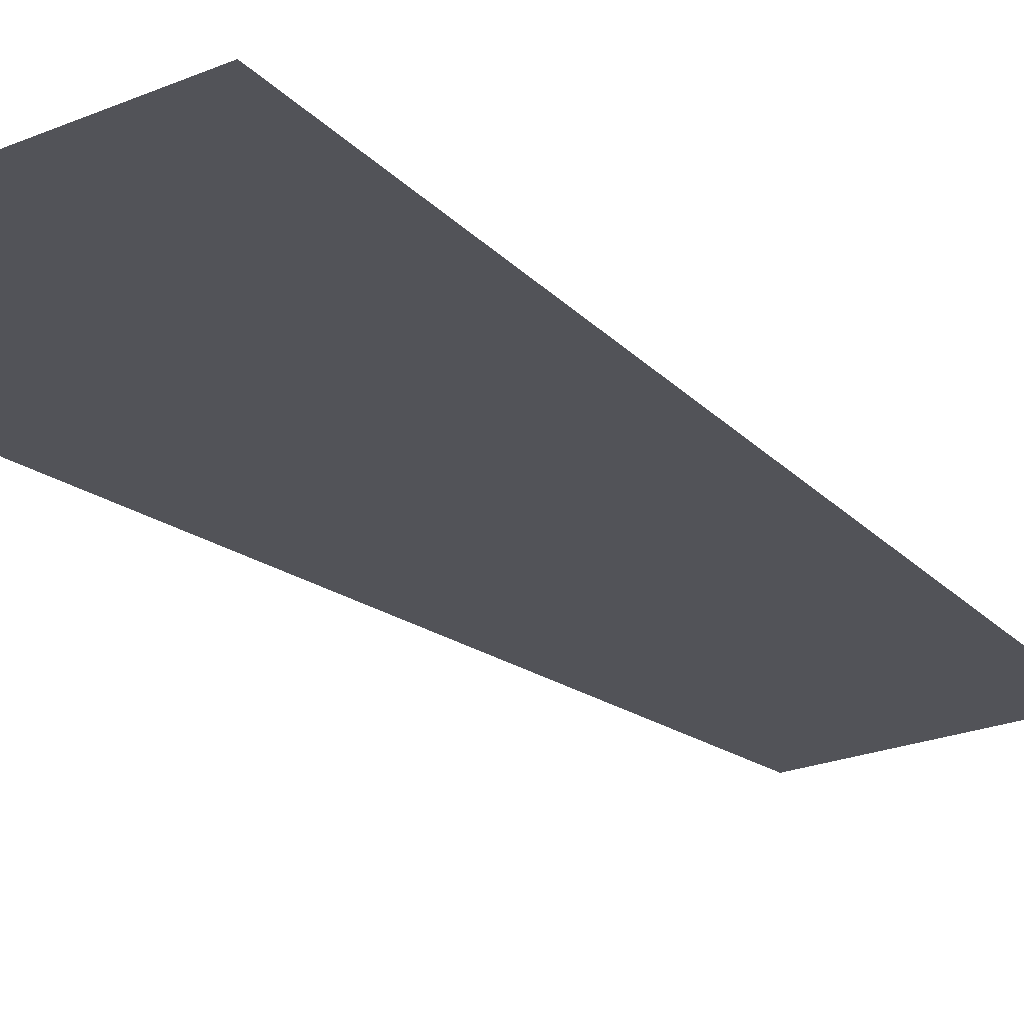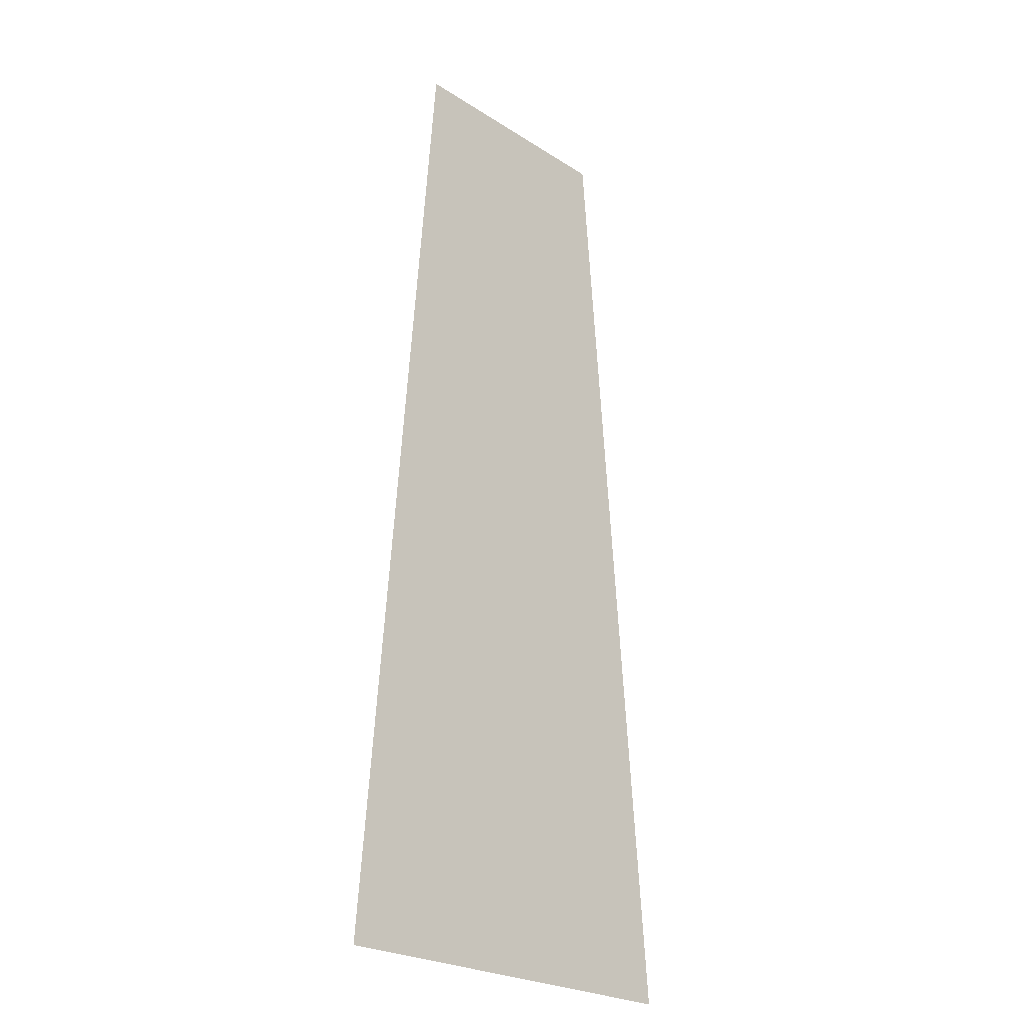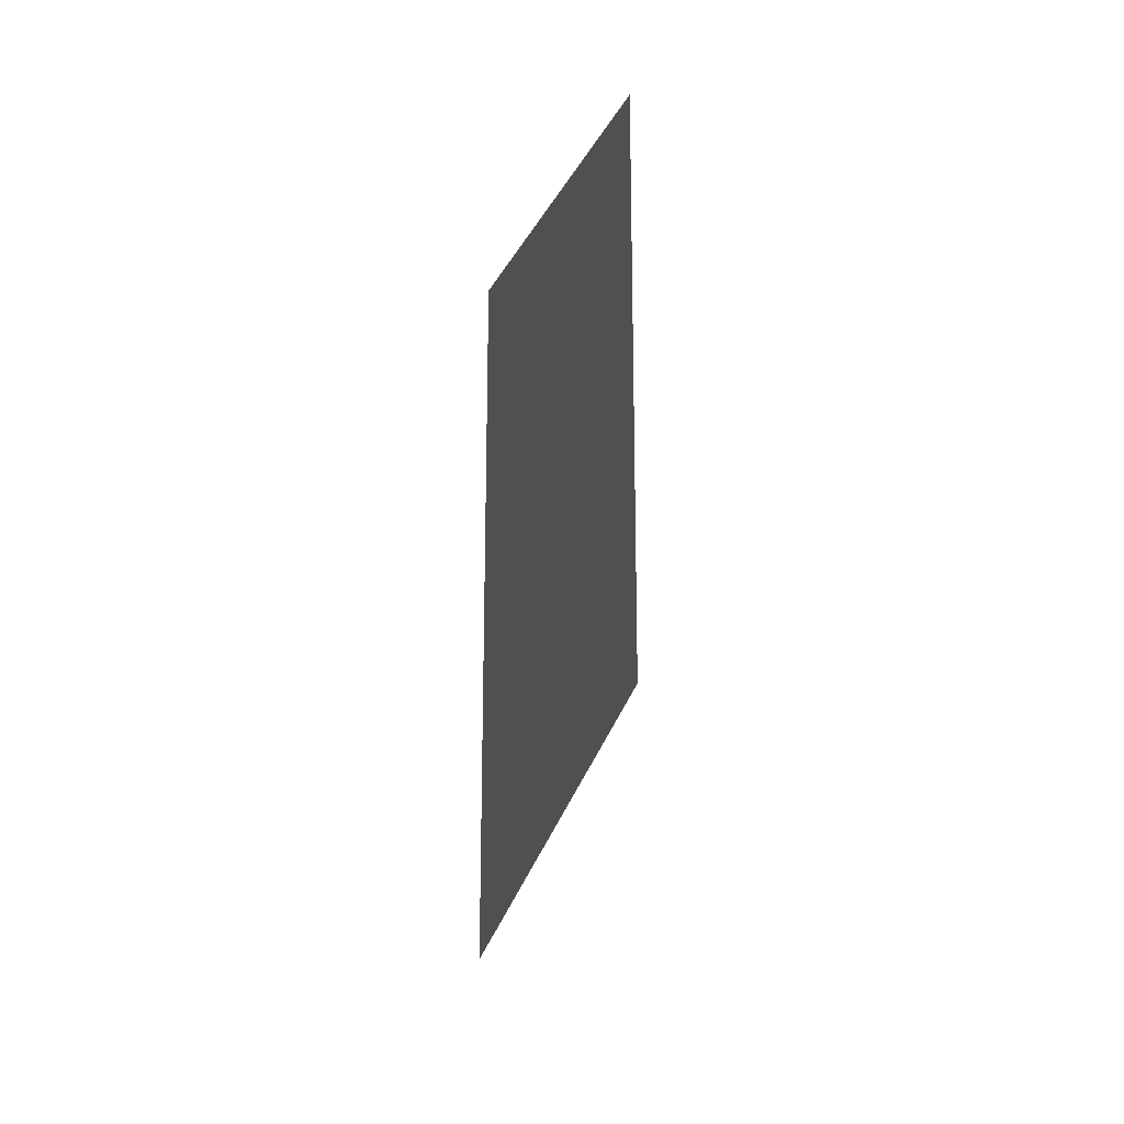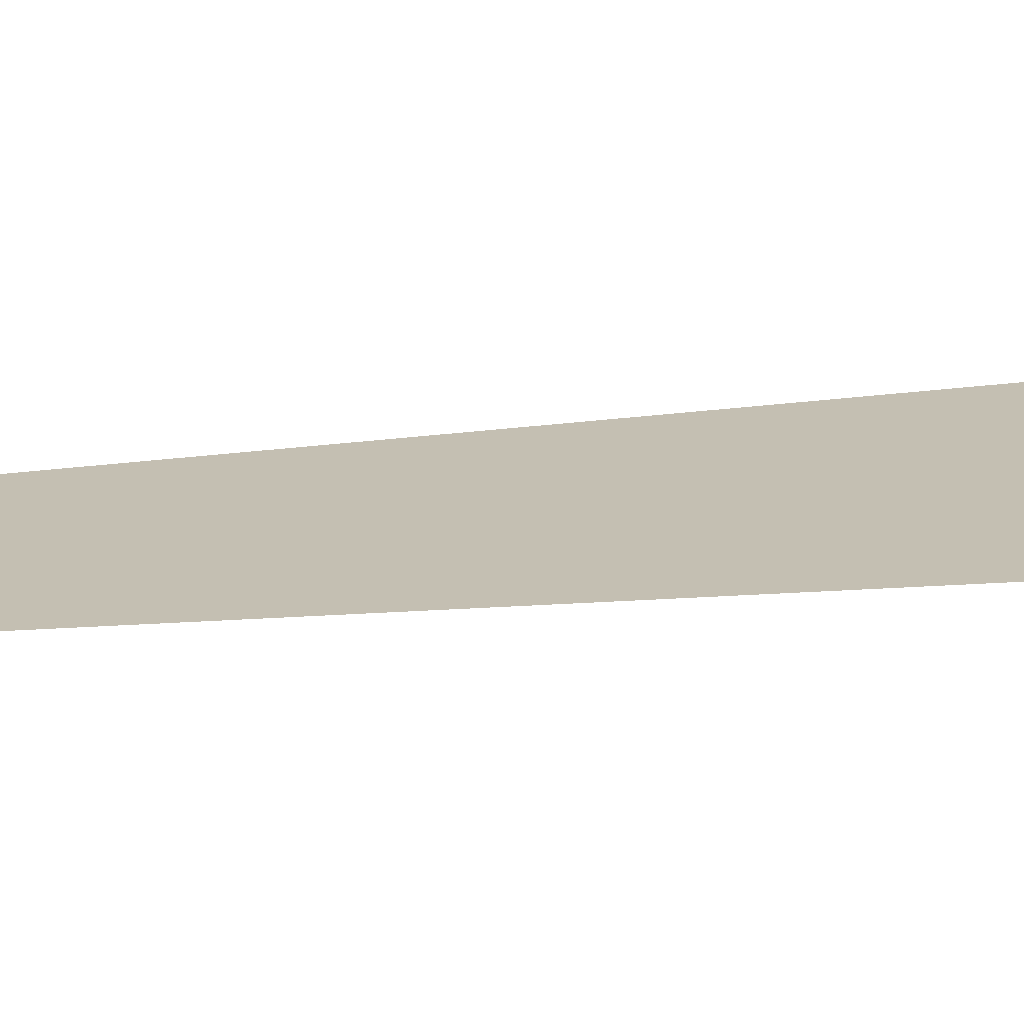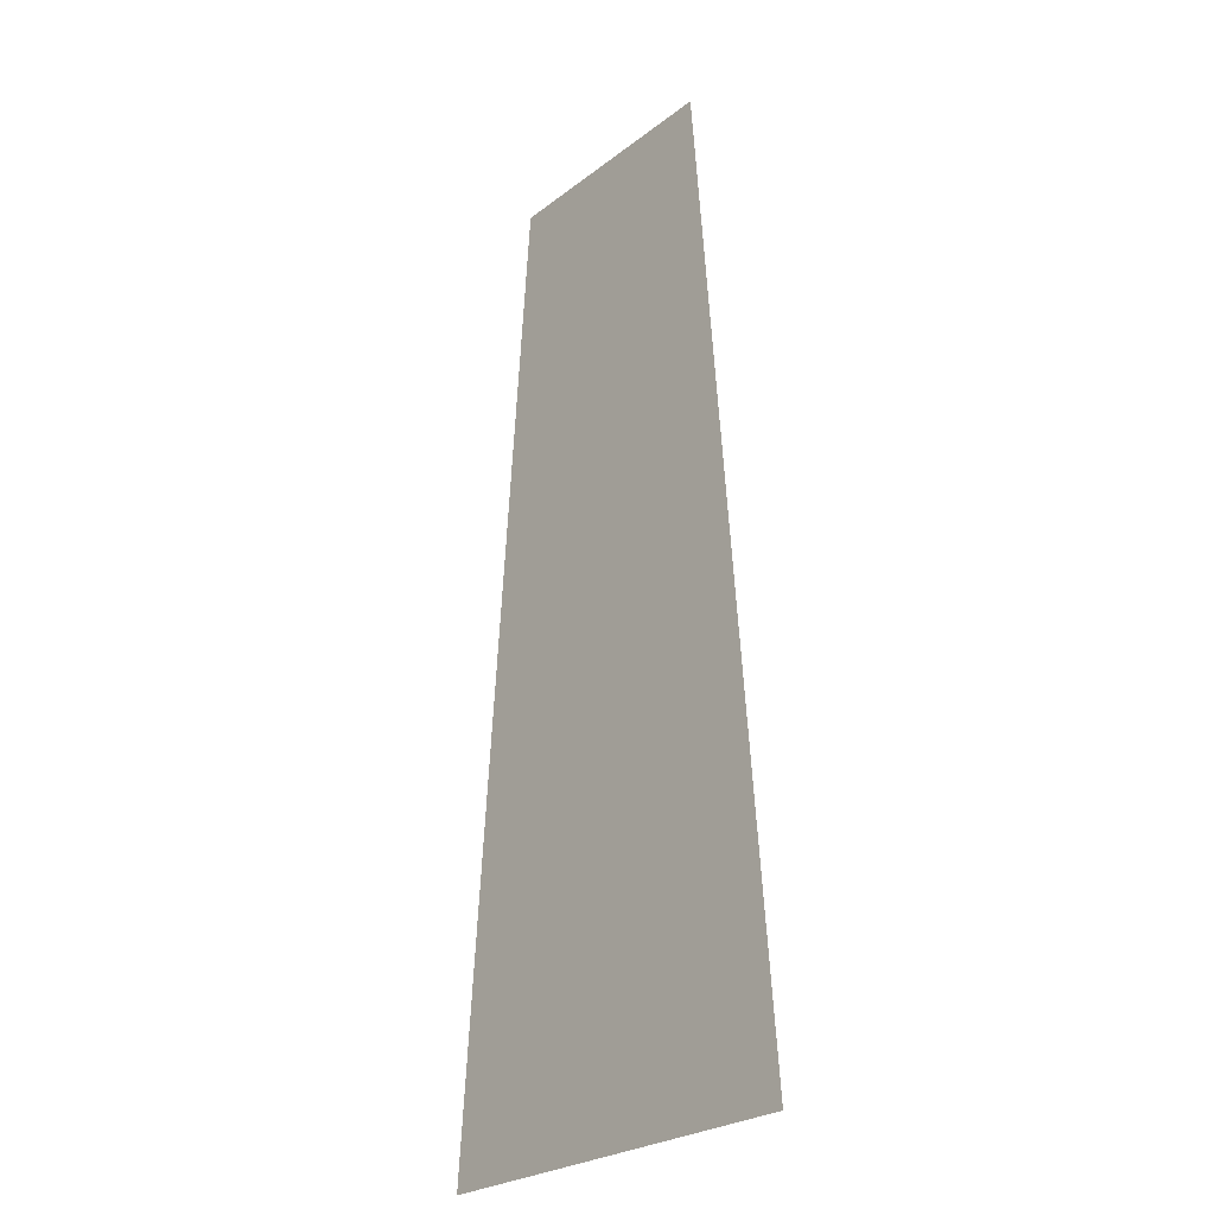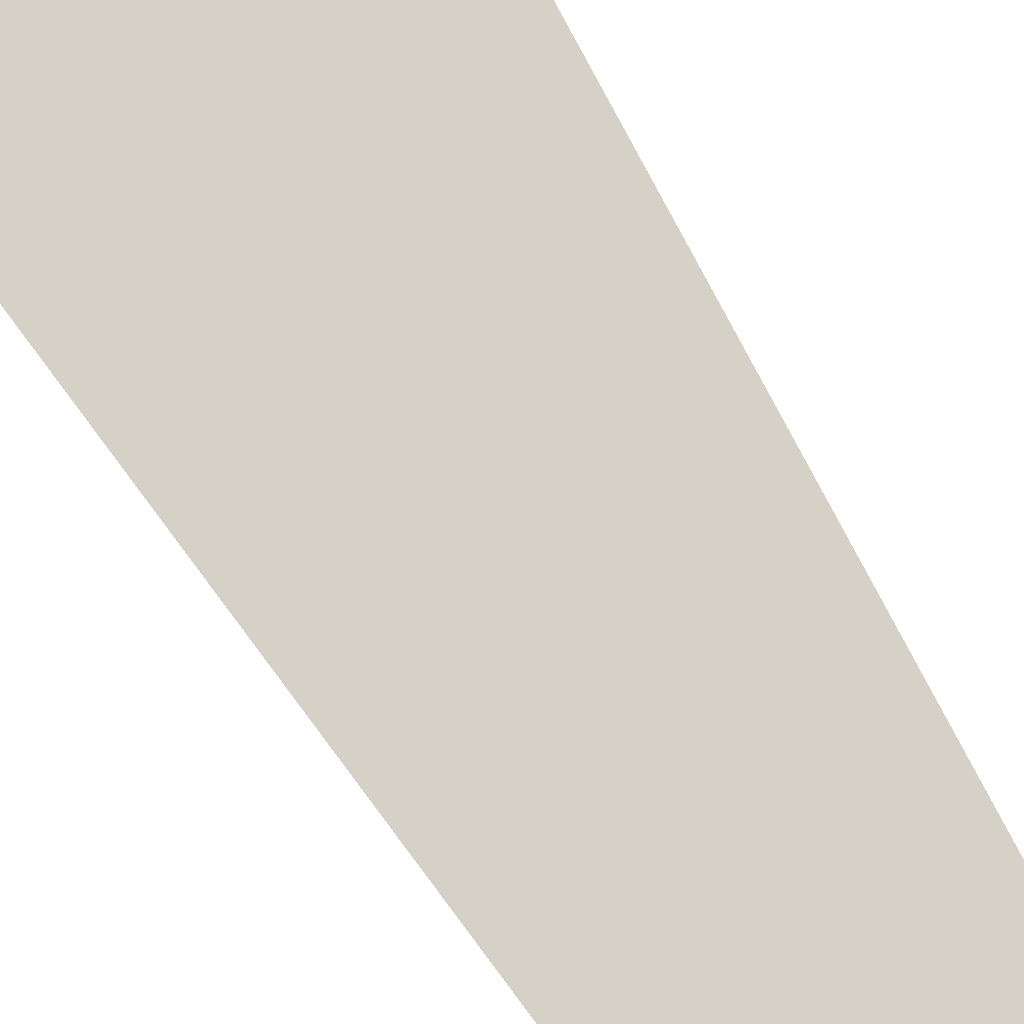
<metadata>
{"format":"obj","ext":"obj","renderer":"f3d","projection":"perspective","resolution":1024,"background":"white","views":[{"elev":-22.6,"azim":-144.3,"up":"+Y"},{"elev":-24.4,"azim":133.8,"up":"+Z"},{"elev":53.3,"azim":116.6,"up":"+Z"},{"elev":17.6,"azim":76.9,"up":"+Y"},{"elev":-25.7,"azim":50.2,"up":"+Z"},{"elev":79.3,"azim":-32.2,"up":"+Y"}]}
</metadata>
<code>
o mesh105/mesh105-geometry#mesh105-geometry
v -0.5003 -0.1202 -0.01087
v -0.5019 -0.1202 -0.005929
v -0.5023 -0.1202 -0.01087
v -0.5007 -0.1202 -0.005929
f 1 2 3
f 2 1 4
f 3 2 1
f 4 1 2

</code>
